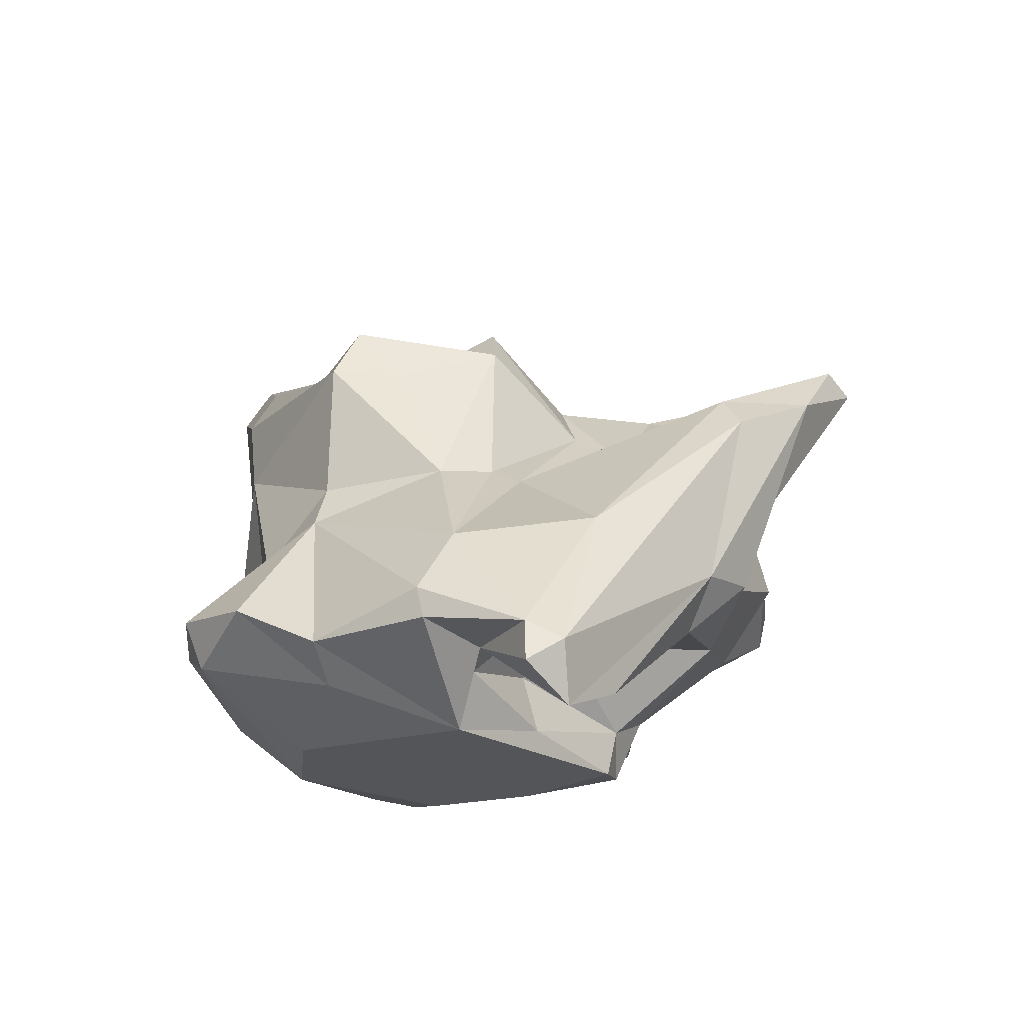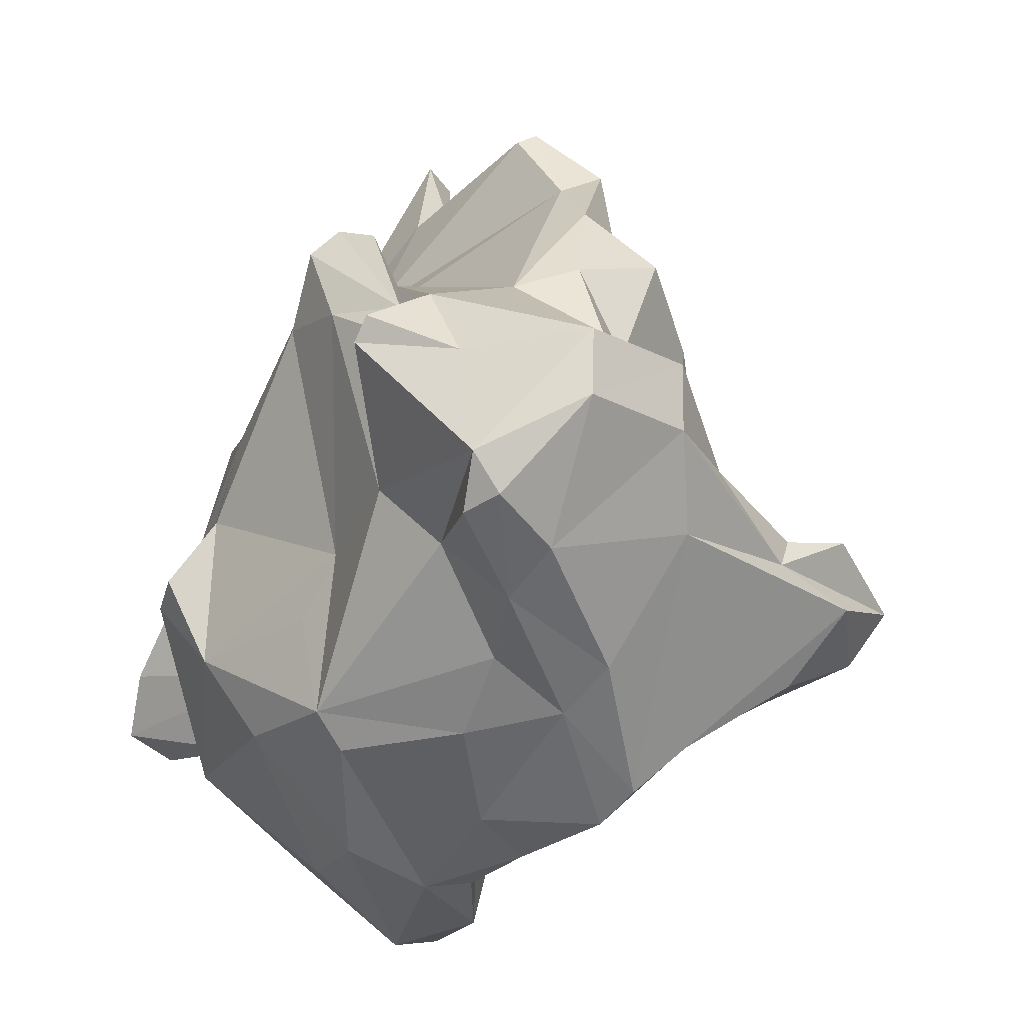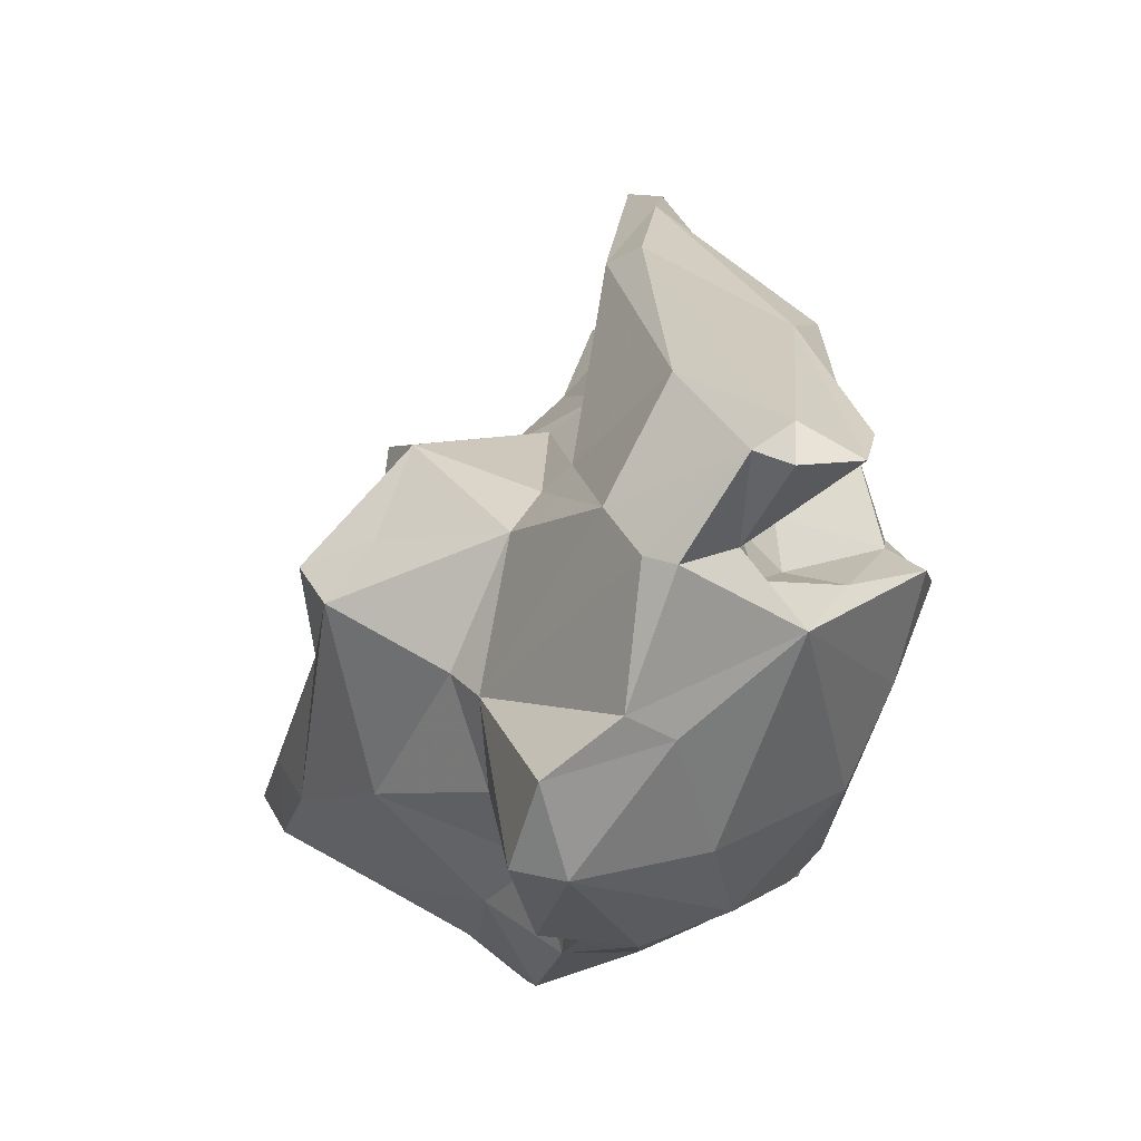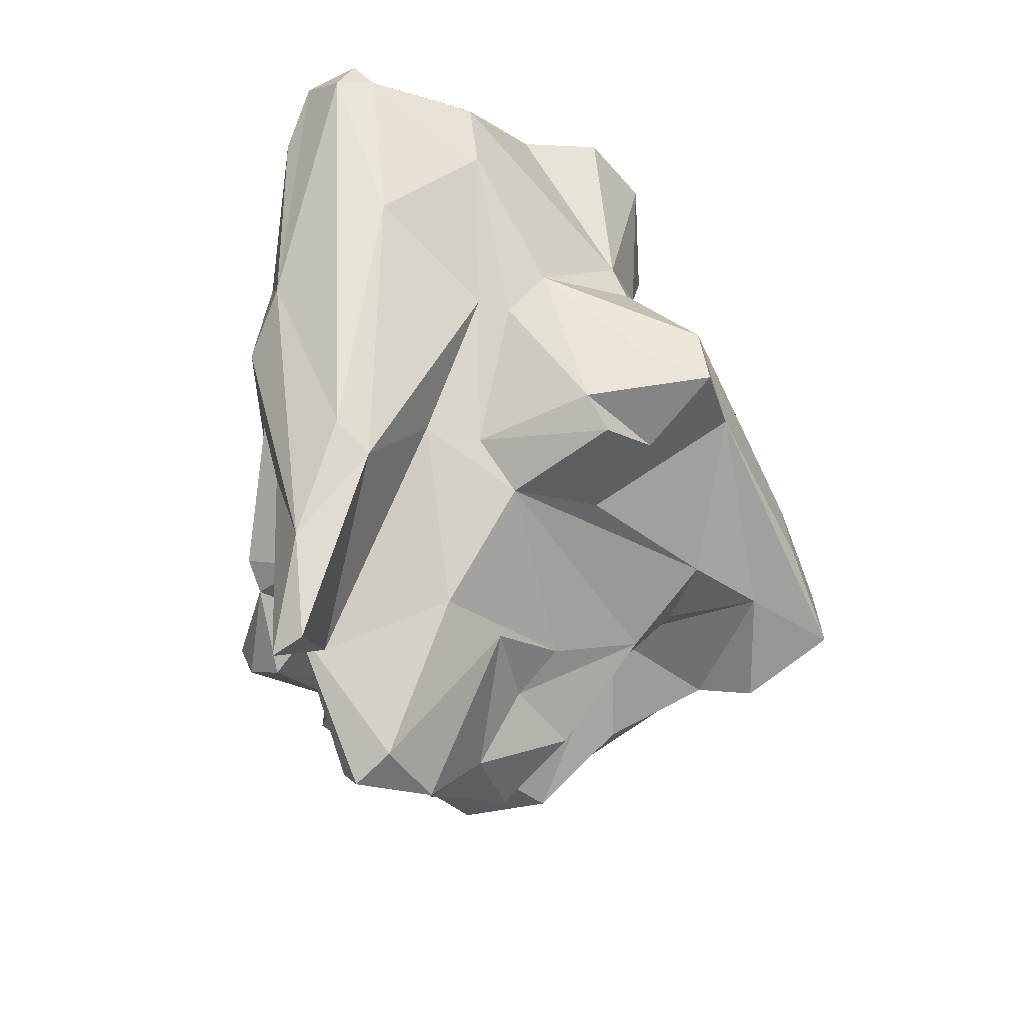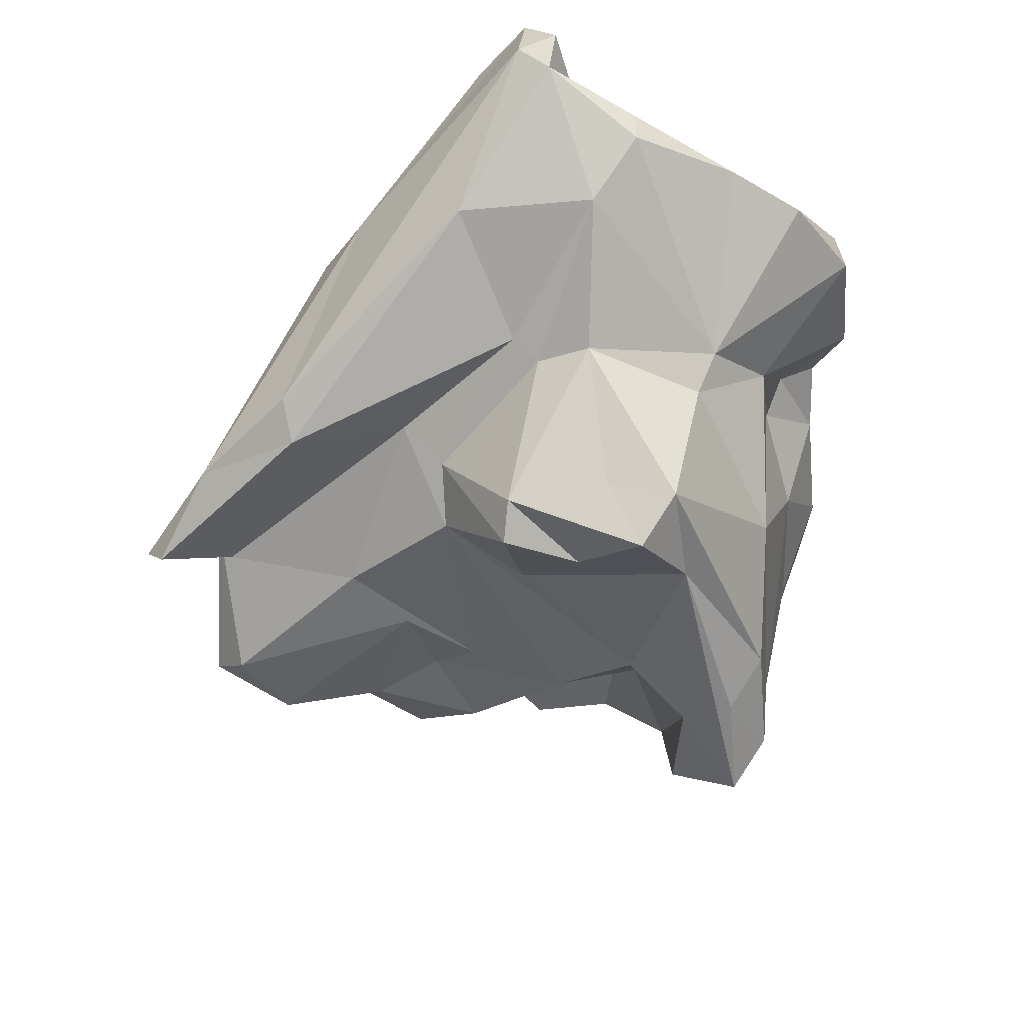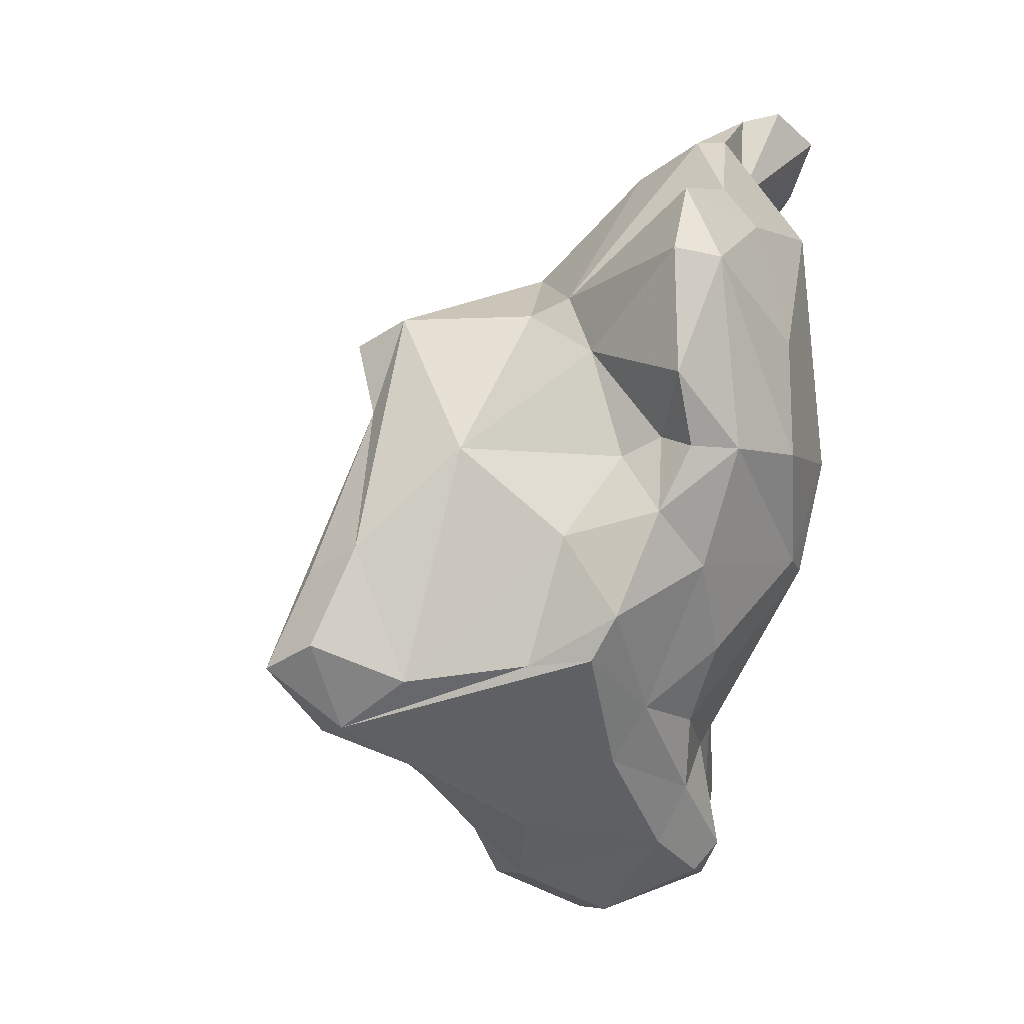
<metadata>
{"format":"obj","ext":"obj","renderer":"f3d","projection":"perspective","resolution":1024,"background":"white","views":[{"elev":70.5,"azim":57.3,"up":"+Z"},{"elev":-24.7,"azim":161.8,"up":"+Y"},{"elev":-26.2,"azim":11.0,"up":"+Y"},{"elev":26.4,"azim":-157.1,"up":"+Z"},{"elev":54.0,"azim":-111.5,"up":"+Z"},{"elev":-0.6,"azim":-24.4,"up":"+Z"}]}
</metadata>
<code>
v 123.8 277.8 67.82
v 129.7 279.6 61.89
v 124.5 279.7 71.2
v 122.5 280.1 66.68
v 126 281.5 68.95
v 127.6 275.8 66.17
v 125.9 281.8 63.55
v 125.9 277.5 72.32
v 128.6 283.4 71.25
v 128.2 281 78.74
v 128.3 283.4 82.13
v 130.6 285.6 78.93
v 130.4 282.3 67.54
v 135.2 279 58.89
v 130.8 286.3 67.84
v 132.6 287.7 76.16
v 129 281.1 62.63
v 133.4 282.4 59.44
v 129.8 281.1 83.29
v 131.6 289.1 81.07
v 125.7 278.8 63.91
v 133.2 290.2 63.65
v 130.3 275.5 76.92
v 134.6 270.5 67.22
v 132.4 272.6 66.93
v 133 288.4 82.38
v 133.9 281.4 65.06
v 133 285.9 64.96
v 136.1 273.4 81.44
v 133.8 290 68.67
v 135.6 292.5 60.68
v 131.7 283.8 83.09
v 134.9 277.6 83.38
v 135.2 291.6 66.75
v 134 272.1 72.85
v 137.5 287.5 60.11
v 135.6 292.9 70.71
v 136.1 294.5 64.07
v 136.4 299.6 65.14
v 136.4 282.2 56.06
v 137.5 269.3 73.97
v 135.4 269.6 69.22
v 137.5 274 62.29
v 138.6 272.8 64.88
v 138.4 271 77.4
v 137.1 272.3 76.53
v 138.8 287 58.32
v 136.5 285.1 55.8
v 137.8 268.6 85.83
v 137.7 282.3 85.64
v 138 289.9 79.69
v 139.5 291.3 59.8
v 135.9 290.6 77.62
v 137.7 268 80.2
v 138.8 268.9 76.93
v 137.4 295.1 73.4
v 136.3 276.2 84.16
v 137.7 301.5 68.28
v 141.5 277.1 57.96
v 139 302.5 66.82
v 142.4 275.9 60.7
v 140 301.9 66.78
v 140 285.3 85.07
v 141.1 284.9 53.73
v 138.3 295.6 62.13
v 140.4 291 80.38
v 142.2 272.4 67.53
v 141.9 274.6 64.06
v 138.7 284.5 84.52
v 138.4 298.5 65.02
v 140.7 304.1 75.35
v 141.5 300.4 72.52
v 140 268.1 85.45
v 142.5 289.7 59.56
v 142.5 301 78.81
v 144.8 270.2 81.84
v 139.6 270.6 88.88
v 141.1 268.4 76.82
v 142.3 280.3 90.75
v 144.2 278.3 56.29
v 140.8 296.7 81.37
v 141.1 282.1 53.98
v 140.1 270.1 71.47
v 143.9 277.5 92.28
v 142.1 304.5 74.25
v 142.9 300.6 73.51
v 145.4 279.9 55.9
v 144.7 269.7 76.61
v 144.7 296.1 74.36
v 144.3 272.4 87.53
v 145.3 277.9 57.63
v 145.2 277 92.31
v 146.4 288.3 58.85
v 144.8 278.7 62.47
v 144.8 286.3 89.81
v 145.9 292.6 65.99
v 145 294.2 70.46
v 146.4 272.6 71.67
v 145.7 284.8 56.85
v 146.6 289.7 62.8
v 142.5 296.5 82.71
v 146.5 296.2 67.89
v 146.5 281.4 86.19
v 142.7 272.7 89.29
v 147.7 274.1 71.18
v 145.9 296.5 79
v 147.1 278.6 89.95
v 148.3 295.7 67.23
v 149.1 286.8 58.8
v 147 281.6 64.26
v 147.4 280.9 69.77
v 148.8 290.7 65.95
v 149.5 294.5 67.59
v 149.3 274.5 76.37
v 148.8 292.3 79.46
v 149.4 285.8 59.49
v 147.4 288.7 63.25
v 147.6 295.6 71.98
v 148.1 280.3 94.09
v 147.7 282.9 83.85
v 148.3 278.5 71.74
v 147.5 278 88.4
v 151.5 278.3 77.61
v 149.6 291.8 83
v 148.5 295.1 73.37
v 150.4 279.6 84.22
v 149.7 291.8 70.06
v 149.2 276.2 87.57
v 147.9 280.4 84.12
v 150.4 287.8 84.96
v 150.2 289.9 77.67
v 152 280 93.15
v 149.7 279.3 94.47
v 149.7 281.2 94.17
v 149 290 85.99
v 151.4 285 76.98
v 152.2 282.3 90.75
v 151.5 283.4 79.43
v 153.1 281.8 80.36
v 153.2 282.3 78.24
g foo
f 25 24 42
f 44 42 24
f 43 44 24
f 25 6 21
f 24 25 21
f 14 24 21
f 61 44 43
f 43 24 14
f 59 61 43
f 21 6 1
f 1 4 21
f 59 43 14
f 80 61 59
f 61 80 91
f 2 21 4
f 14 21 2
f 87 91 80
f 4 7 2
f 17 2 7
f 40 14 2
f 18 2 17
f 40 2 18
f 59 14 40
f 82 59 40
f 80 59 82
f 82 87 80
f 87 82 64
f 18 48 40
f 64 82 48
f 82 40 48
f 83 41 42
f 44 83 42
f 35 42 41
f 67 83 44
f 35 25 42
f 25 35 6
f 68 67 44
f 6 8 1
f 68 44 61
f 68 61 94
f 3 1 8
f 1 3 4
f 94 61 91
f 94 91 87
f 5 7 4
f 17 7 5
f 27 17 5
f 17 27 18
f 99 87 64
f 27 48 18
f 48 27 47
f 99 64 93
f 48 47 64
f 74 64 47
f 93 64 74
f 73 54 78
f 73 78 88
f 78 54 55
f 41 78 55
f 98 88 78
f 45 41 55
f 78 41 83
f 98 78 83
f 45 46 41
f 35 41 46
f 67 98 83
f 23 35 46
f 105 98 67
f 35 23 6
f 105 67 68
f 6 23 8
f 94 105 68
f 3 8 10
f 105 94 110
f 10 4 3
f 5 4 10
f 9 5 10
f 9 13 5
f 13 27 5
f 110 94 87
f 15 13 9
f 28 27 13
f 87 116 110
f 99 116 87
f 28 13 15
f 109 116 99
f 27 28 36
f 93 109 99
f 15 22 28
f 47 27 36
f 47 36 52
f 52 74 47
f 36 28 22
f 52 36 31
f 31 36 22
f 54 73 49
f 76 73 88
f 54 49 29
f 45 54 29
f 55 54 45
f 88 114 76
f 114 88 98
f 114 98 105
f 46 45 29
f 114 105 123
f 46 29 23
f 121 123 105
f 111 121 105
f 111 105 110
f 10 16 9
f 9 53 15
f 9 16 53
f 117 112 110
f 110 116 117
f 109 117 116
f 117 109 100
f 22 15 34
f 15 30 34
f 100 93 96
f 109 93 100
f 74 96 93
f 22 34 38
f 22 38 31
f 65 74 52
f 65 31 38
f 31 65 52
f 73 77 49
f 90 77 73
f 76 90 73
f 77 57 49
f 128 90 76
f 114 128 76
f 57 29 49
f 114 123 128
f 33 23 29
f 29 57 33
f 33 19 23
f 19 8 23
f 8 19 10
f 19 11 10
f 111 123 121
f 11 12 10
f 12 16 10
f 111 110 112
f 15 53 30
f 117 100 112
f 100 113 112
f 34 30 37
f 96 74 97
f 34 37 38
f 97 74 70
f 74 65 70
f 37 39 38
f 38 39 65
f 65 39 70
f 104 77 90
f 90 128 104
f 104 57 77
f 128 123 139
f 140 139 123
f 33 57 50
f 19 33 50
f 32 11 19
f 32 19 50
f 140 123 136
f 136 123 111
f 12 11 26
f 26 11 32
f 26 20 12
f 136 111 127
f 20 16 12
f 111 112 127
f 16 20 53
f 53 56 30
f 127 112 113
f 56 37 30
f 102 96 97
f 102 100 96
f 102 108 100
f 100 108 113
f 89 97 70
f 56 58 37
f 70 62 89
f 58 39 37
f 60 39 58
f 39 60 70
f 60 62 70
f 104 128 92
f 92 84 104
f 107 92 128
f 122 107 128
f 84 57 104
f 126 122 128
f 128 139 126
f 84 79 57
f 129 122 126
f 103 107 122
f 79 50 57
f 79 69 50
f 103 122 129
f 138 129 126
f 138 126 139
f 140 138 139
f 103 129 120
f 138 120 129
f 138 140 136
f 69 26 50
f 120 138 131
f 136 131 138
f 26 32 50
f 51 69 63
f 63 66 51
f 51 26 69
f 127 131 136
f 51 20 26
f 51 53 20
f 131 127 125
f 53 51 66
f 56 53 66
f 72 56 66
f 89 118 97
f 118 125 127
f 113 118 127
f 108 118 113
f 58 56 72
f 118 102 97
f 108 102 118
f 62 86 89
f 86 58 72
f 60 58 86
f 62 60 86
f 119 84 92
f 92 107 119
f 79 84 119
f 119 107 133
f 133 107 132
f 95 79 119
f 137 132 103
f 103 132 107
f 137 103 130
f 120 130 103
f 63 69 79
f 63 79 95
f 95 81 63
f 131 130 120
f 124 130 131
f 81 66 63
f 115 124 131
f 125 115 131
f 106 115 89
f 125 89 115
f 118 89 125
f 72 66 81
f 81 71 72
f 85 106 86
f 106 89 86
f 86 72 85
f 85 72 71
f 119 133 134
f 134 133 132
f 134 95 119
f 135 134 132
f 132 137 135
f 130 135 137
f 101 95 134
f 101 134 135
f 124 135 130
f 81 95 101
f 124 75 135
f 75 101 135
f 106 75 124
f 124 115 106
f 75 81 101
f 75 106 85
f 71 81 75
f 71 75 85
g

</code>
